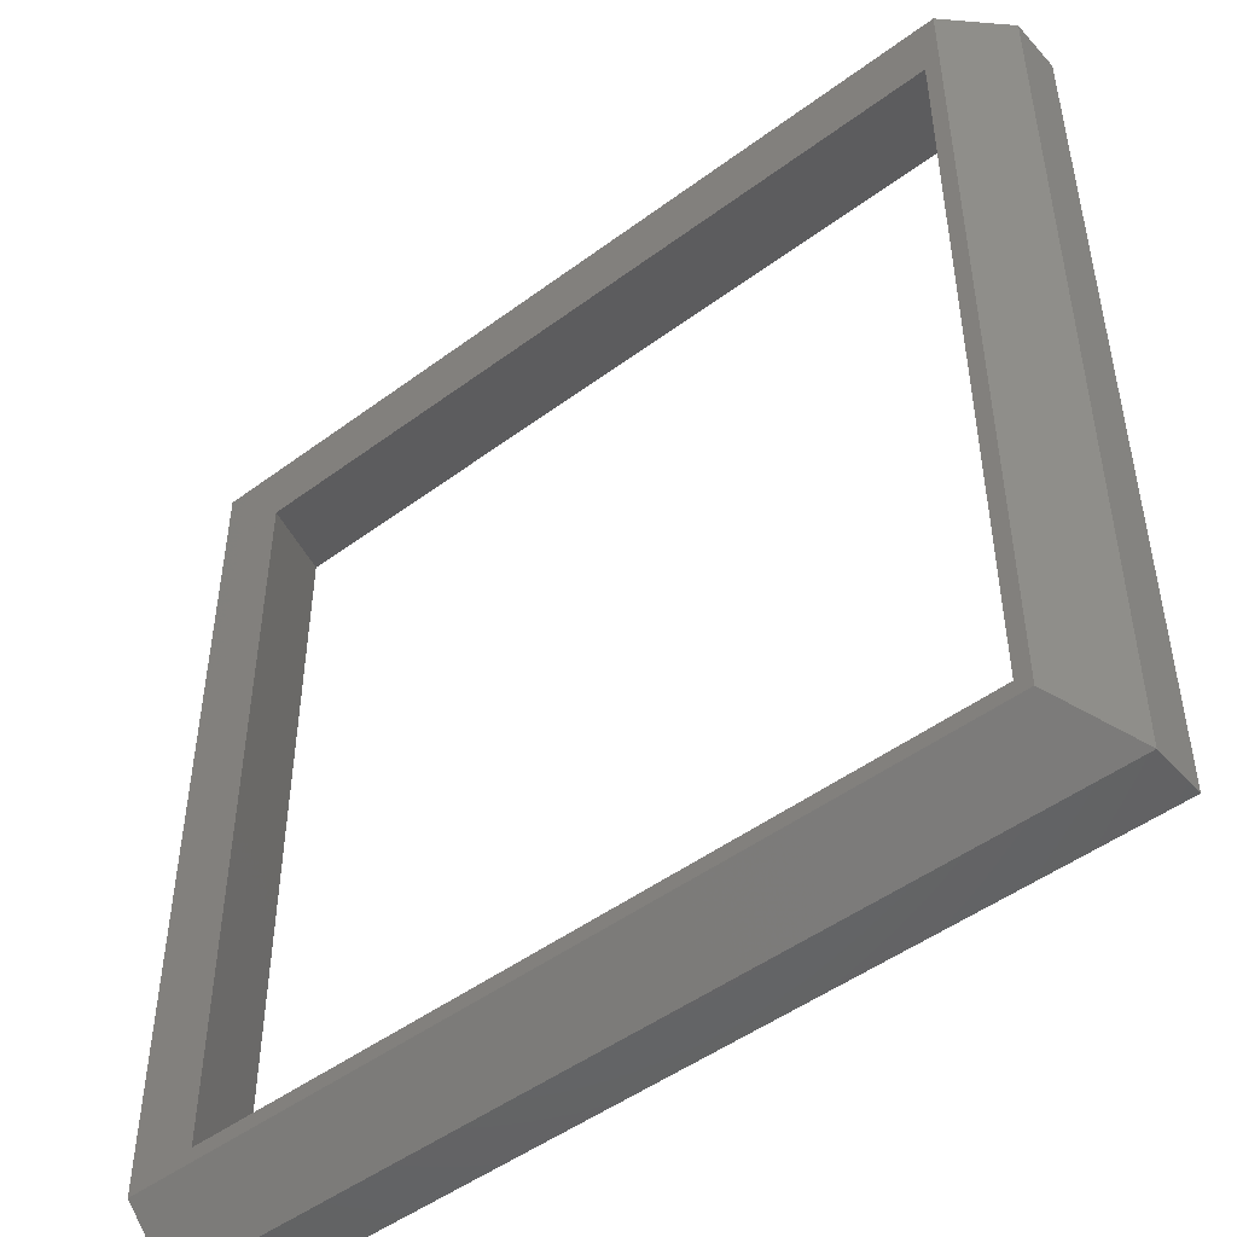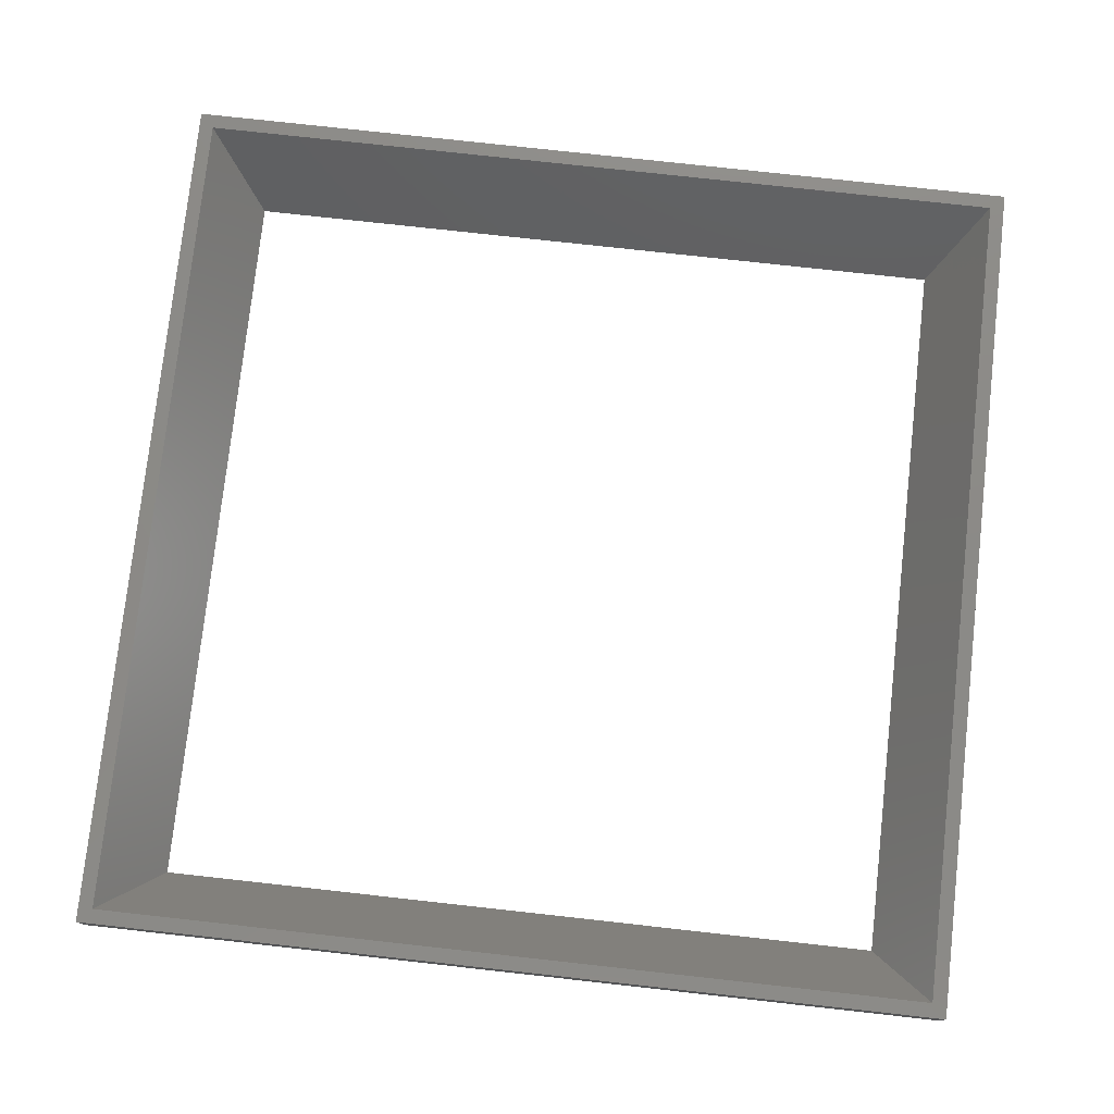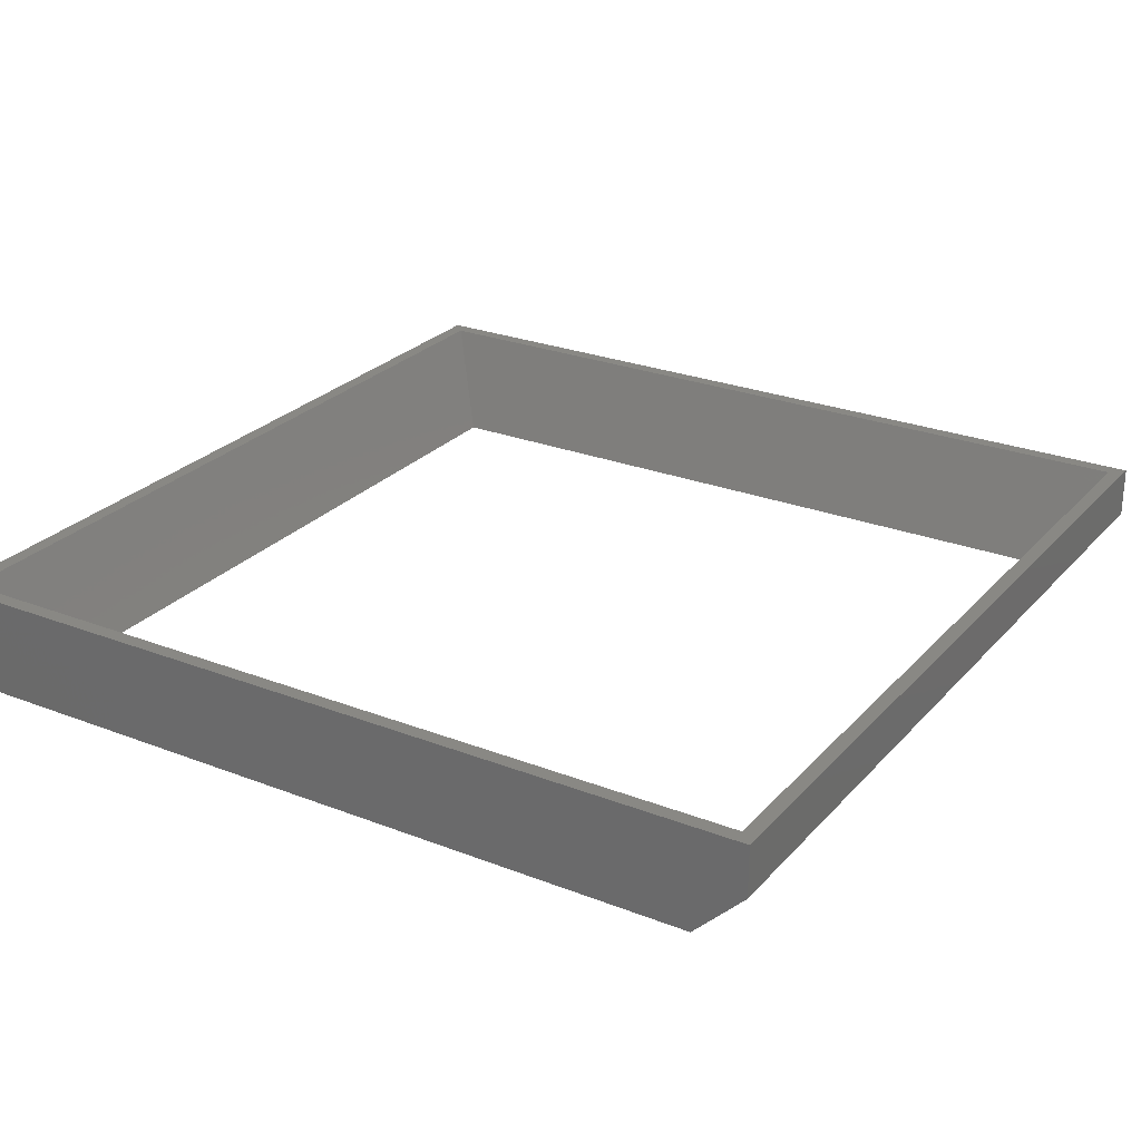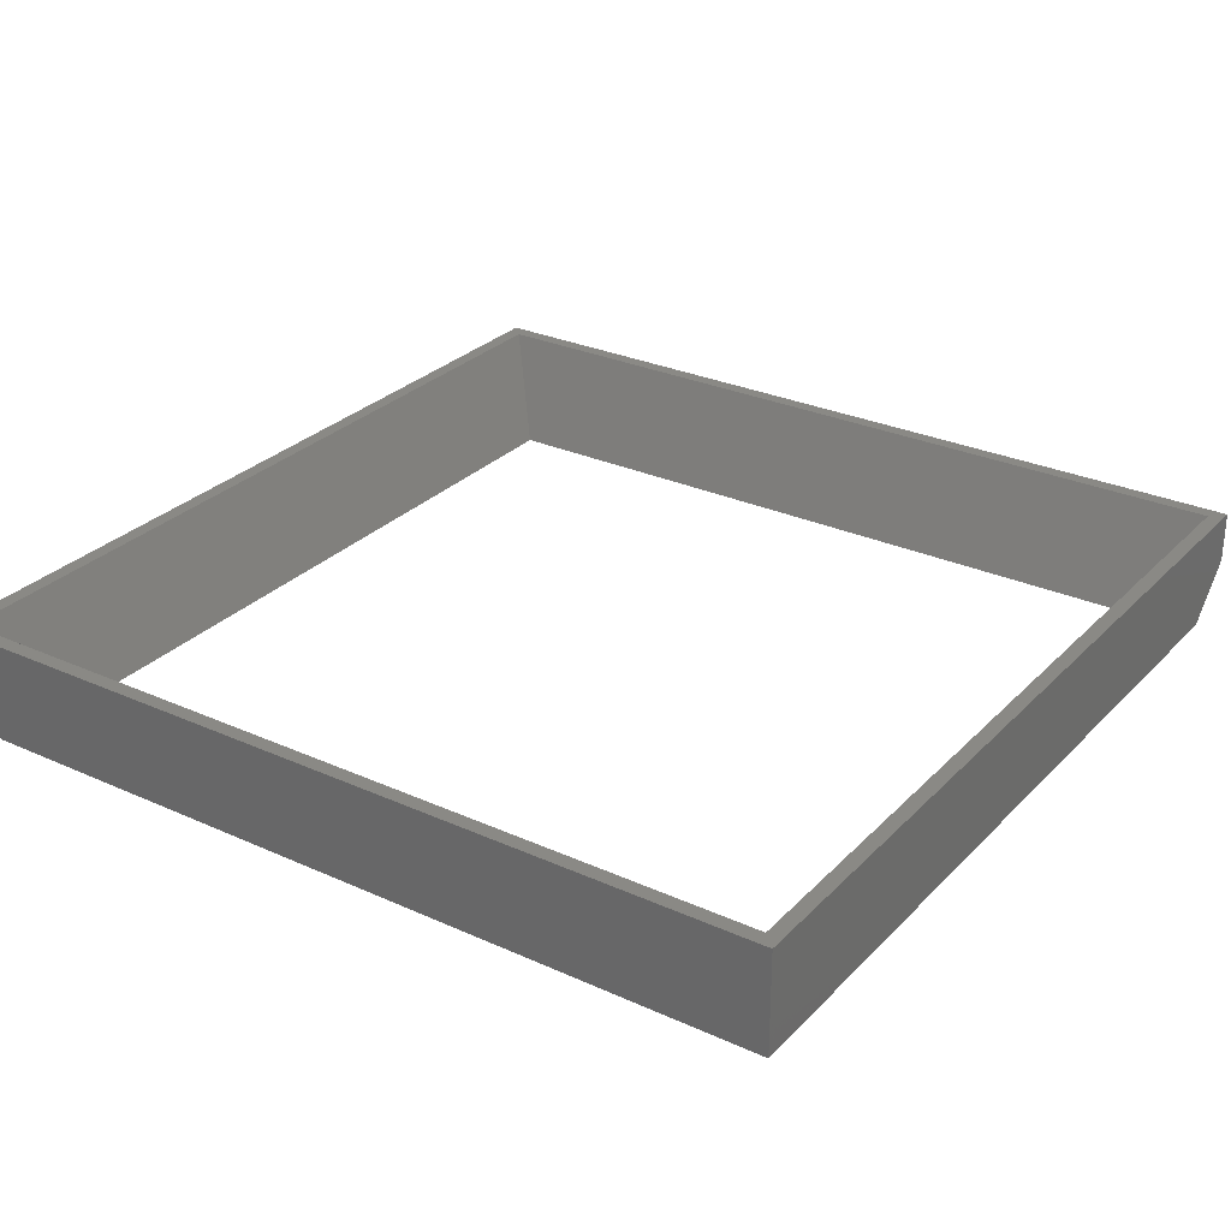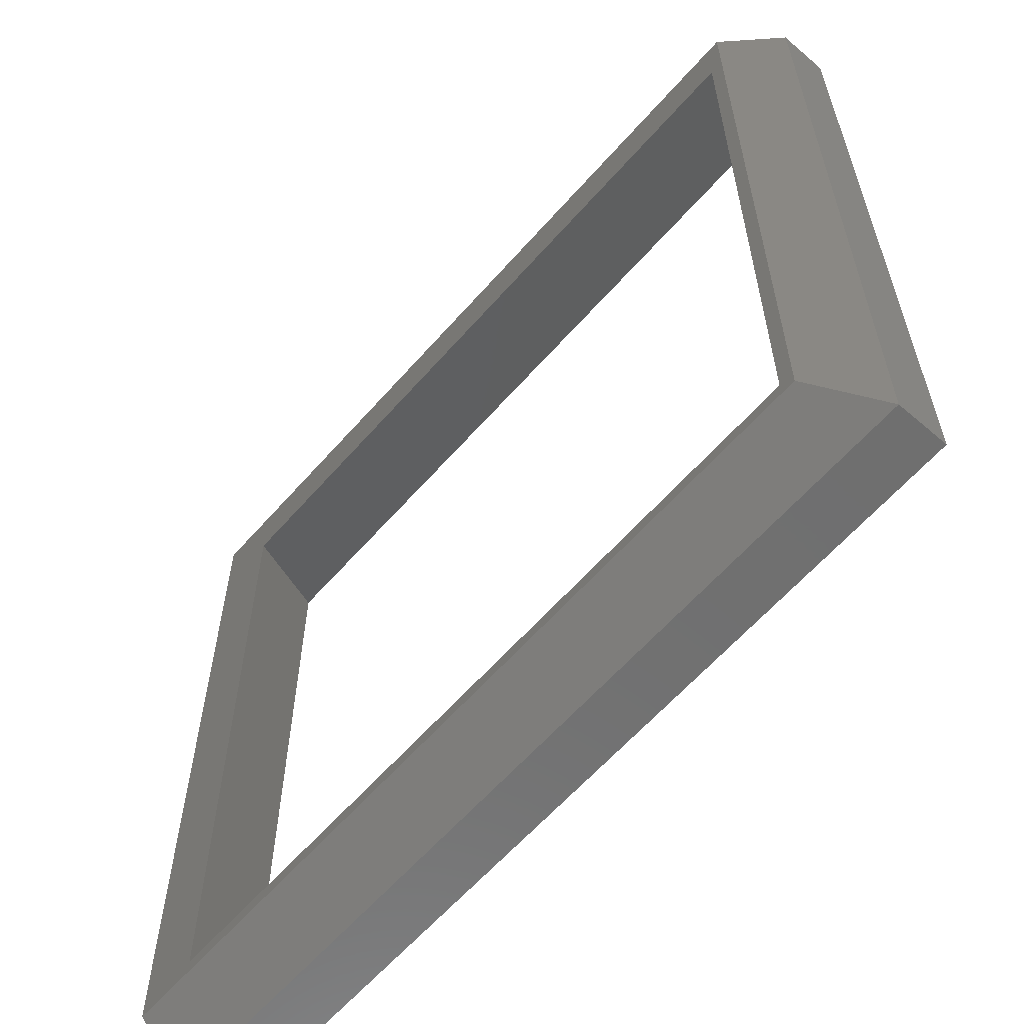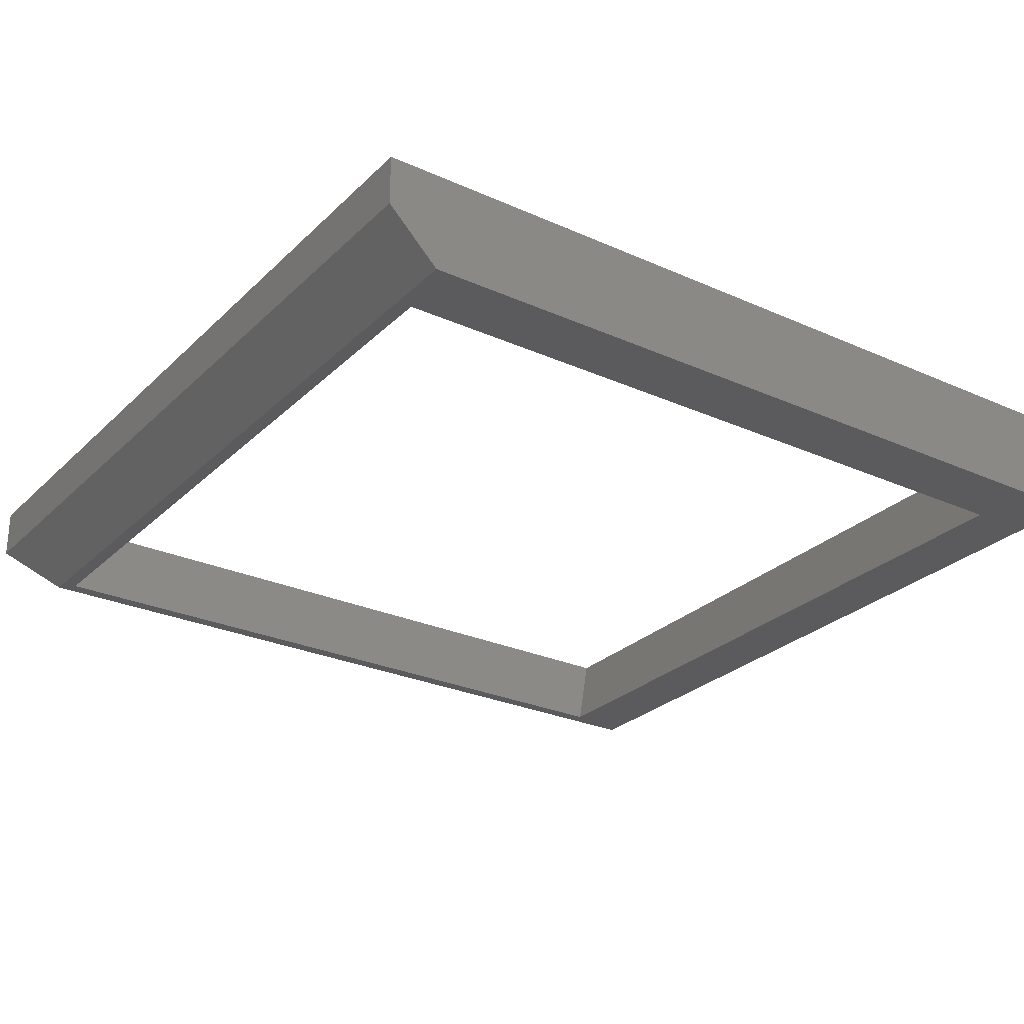
<metadata>
{"format":"stl","ext":"stl","renderer":"f3d","projection":"perspective","resolution":1024,"background":"white","views":[{"elev":-48.4,"azim":-140.3,"up":"+Y"},{"elev":77.3,"azim":-83.7,"up":"+Z"},{"elev":26.0,"azim":-148.3,"up":"+Z"},{"elev":28.6,"azim":124.2,"up":"+Z"},{"elev":-61.4,"azim":-131.1,"up":"+Y"},{"elev":-27.0,"azim":55.2,"up":"+Z"}]}
</metadata>
<code>
# stl→obj: 19 verts, 38 faces
v 55.5 55.5 0
v 60 3.5 0
v 55.5 4.5 0
v 3.5 3.5 0
v 4.5 4.5 0
v 4.5 55.5 0
v 60 60 0
v 3.5 60 0
v 60 60 7
v 59 59 7
v 60 0 7
v 1 59 7
v 0 60 7
v 1 1 7
v 59 1 7
v 0 0 7
v 0 60 3.5
v 0 0 3.5
v 60 0 3.5
f 1 2 3
f 4 3 2
f 5 4 6
f 3 4 5
f 2 1 7
f 8 1 6
f 1 8 7
f 8 6 4
f 9 10 11
f 9 12 10
f 12 13 14
f 13 12 9
f 15 11 10
f 14 11 15
f 14 16 11
f 16 14 13
f 8 13 9
f 8 9 7
f 13 8 17
f 18 13 17
f 13 18 16
f 18 11 16
f 11 18 19
f 9 2 7
f 11 2 9
f 2 11 19
f 3 14 15
f 14 3 5
f 6 10 12
f 10 6 1
f 12 5 6
f 5 12 14
f 3 10 1
f 10 3 15
f 4 19 18
f 19 4 2
f 4 17 8
f 17 4 18

</code>
